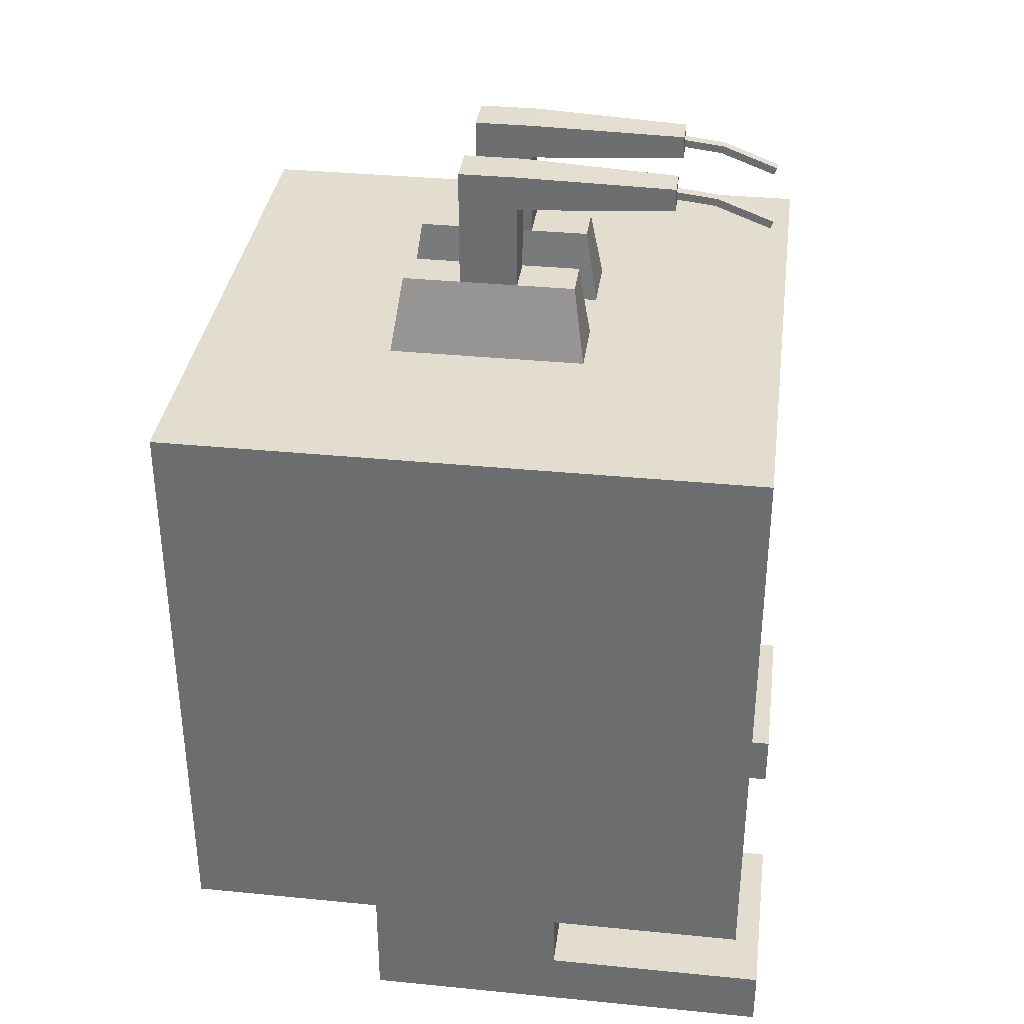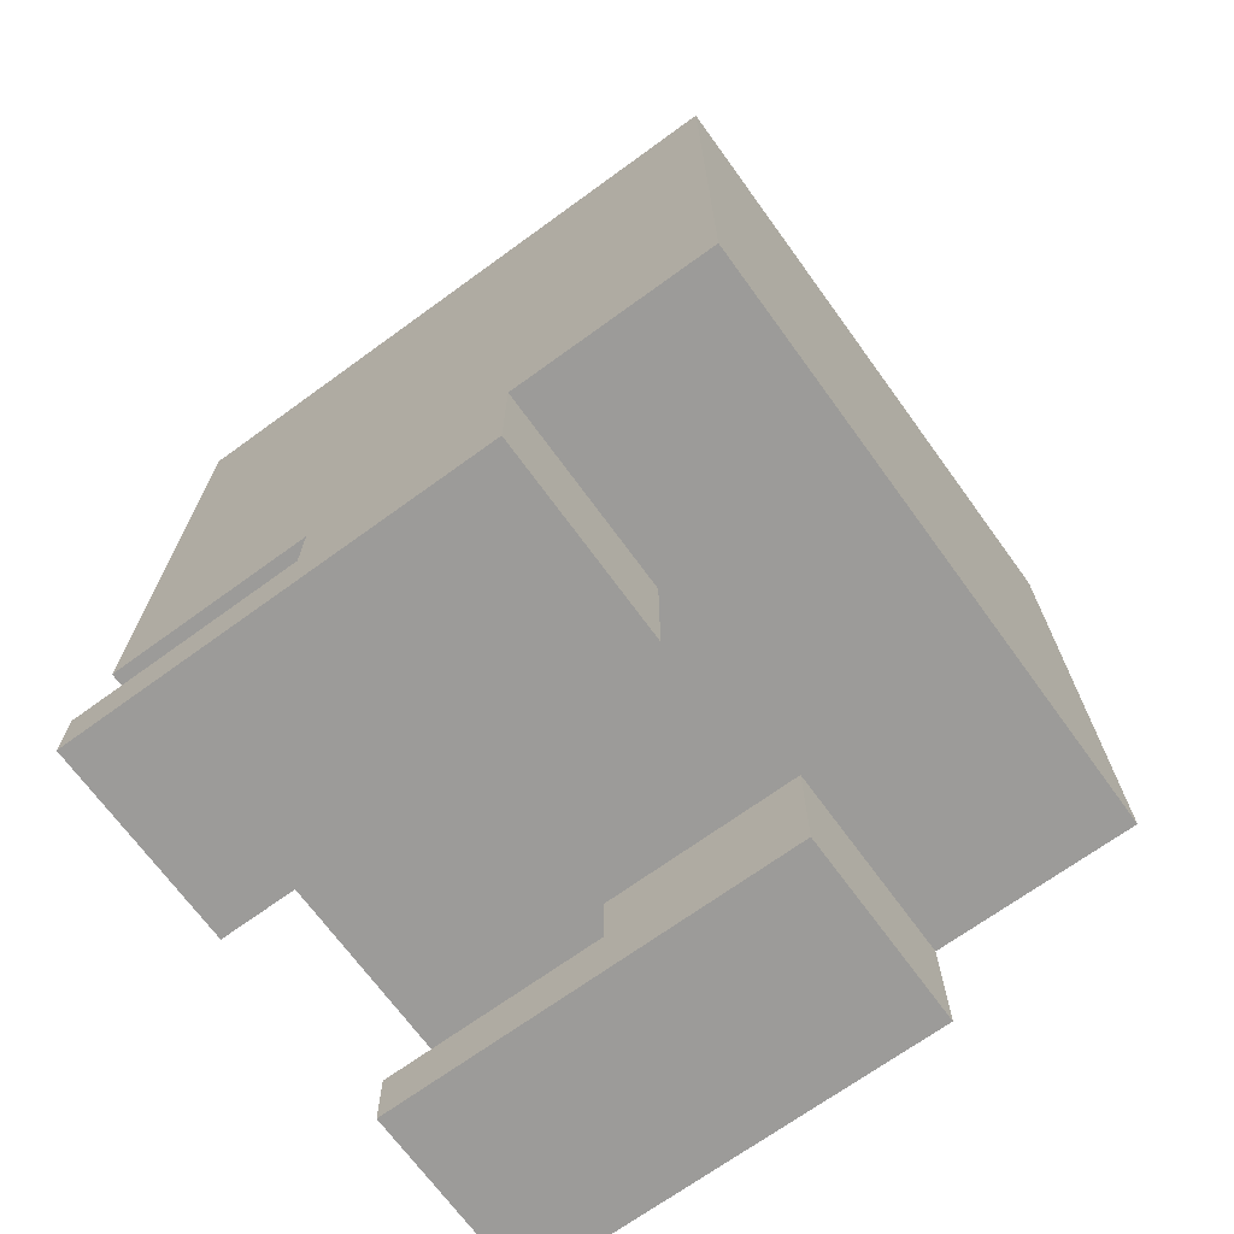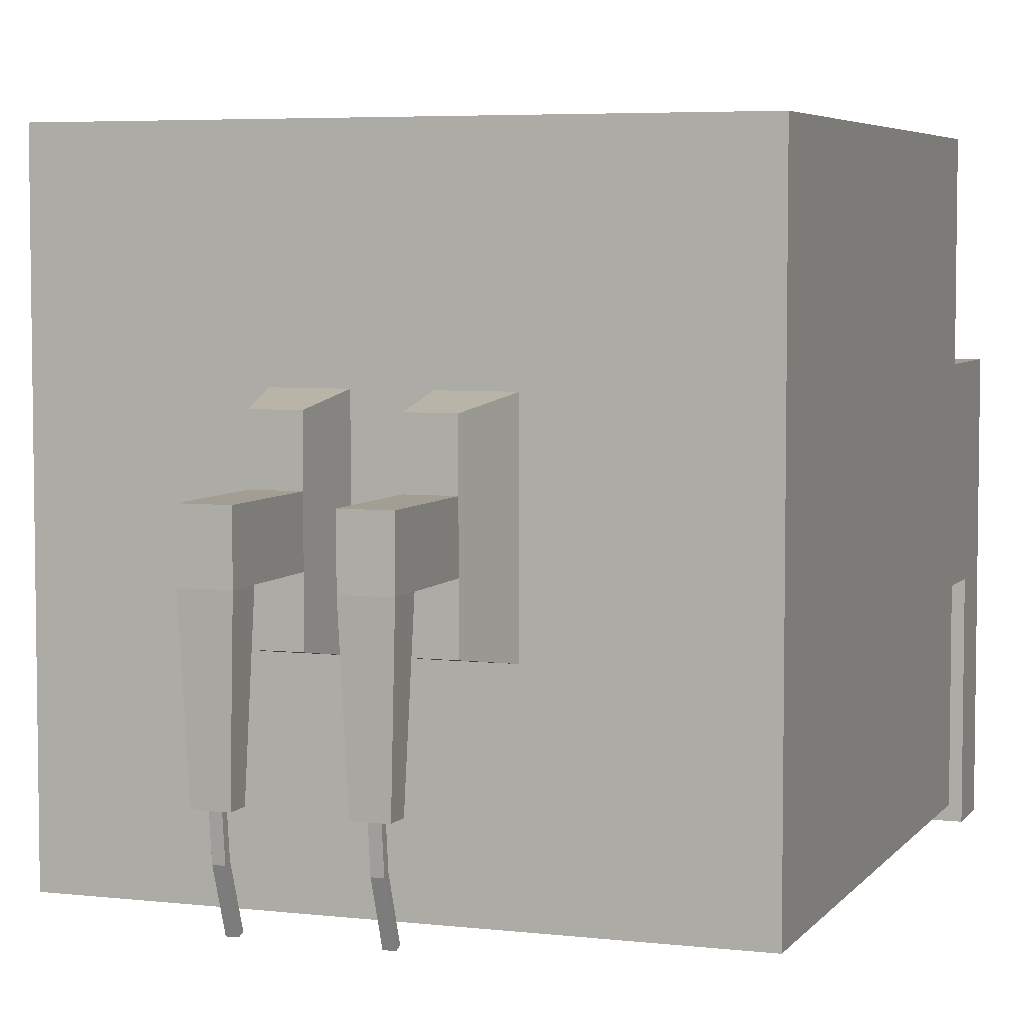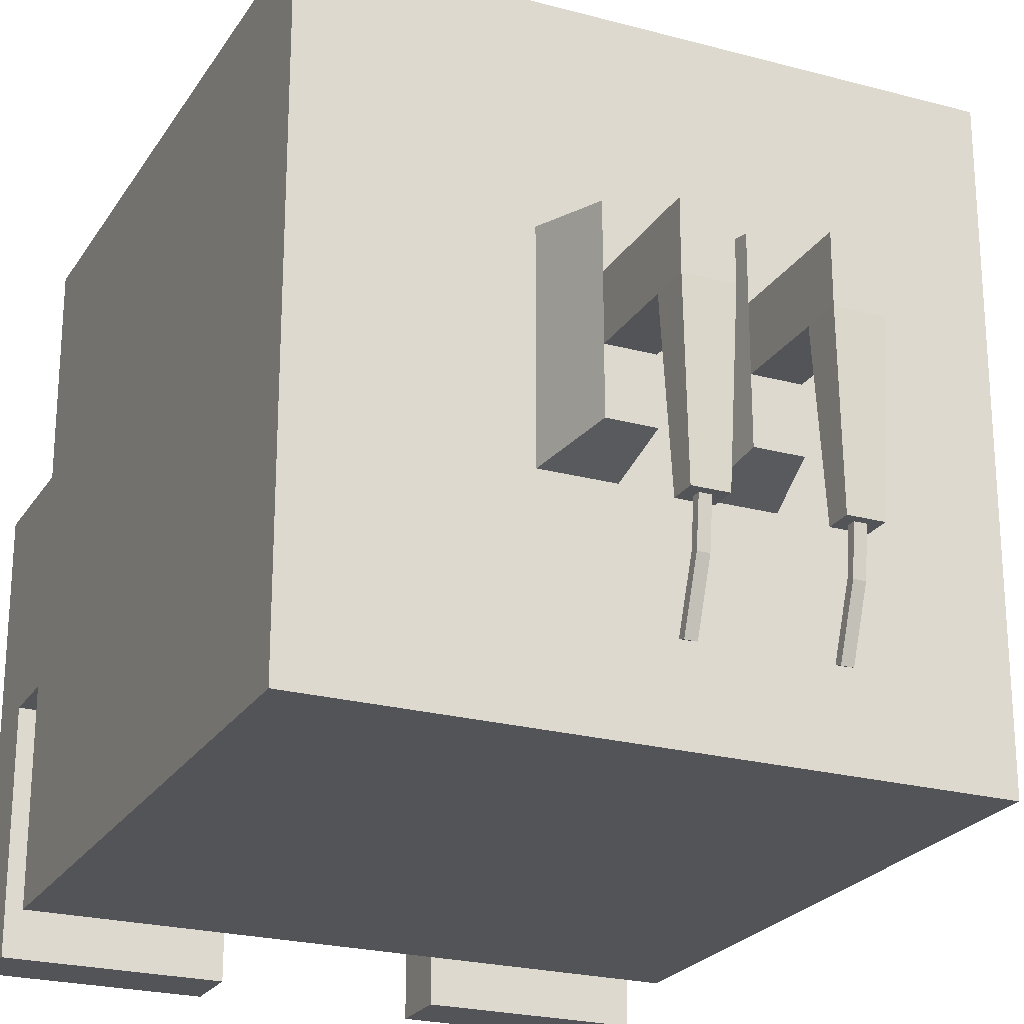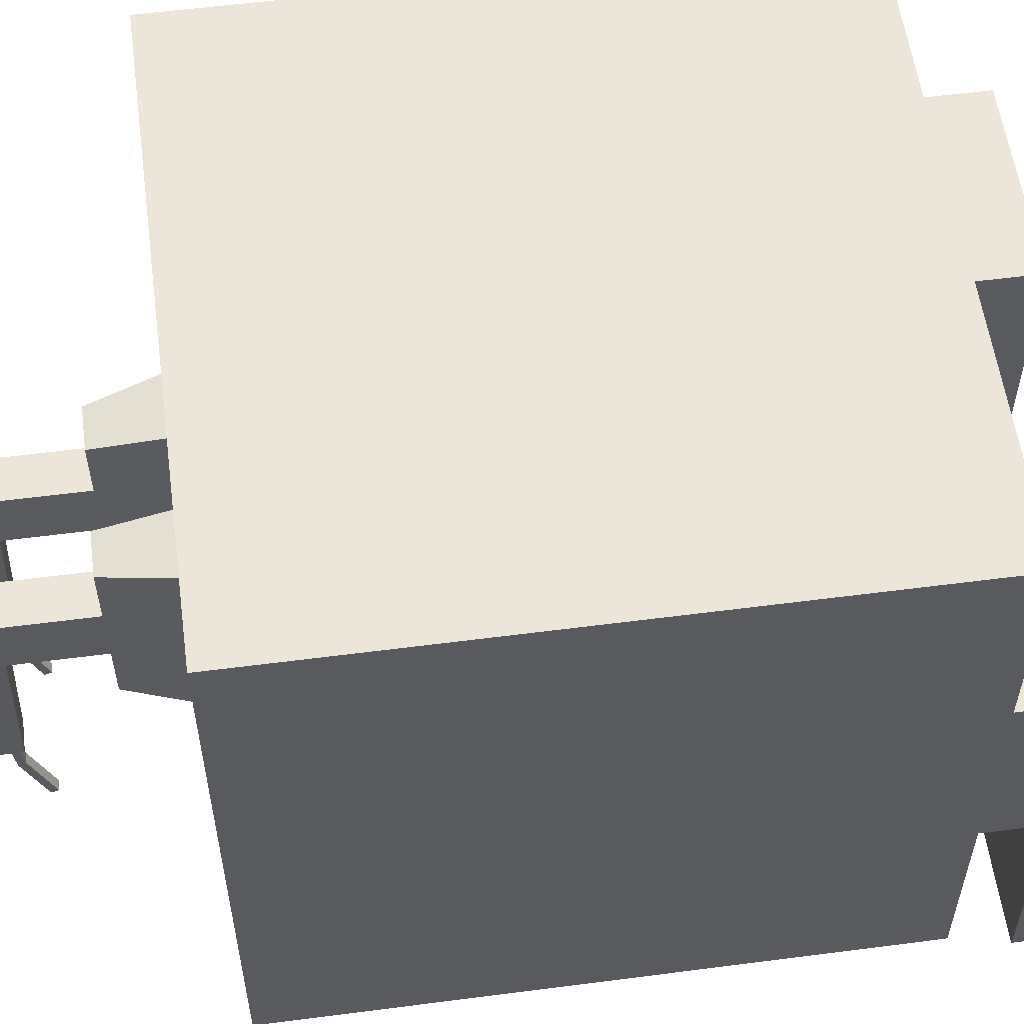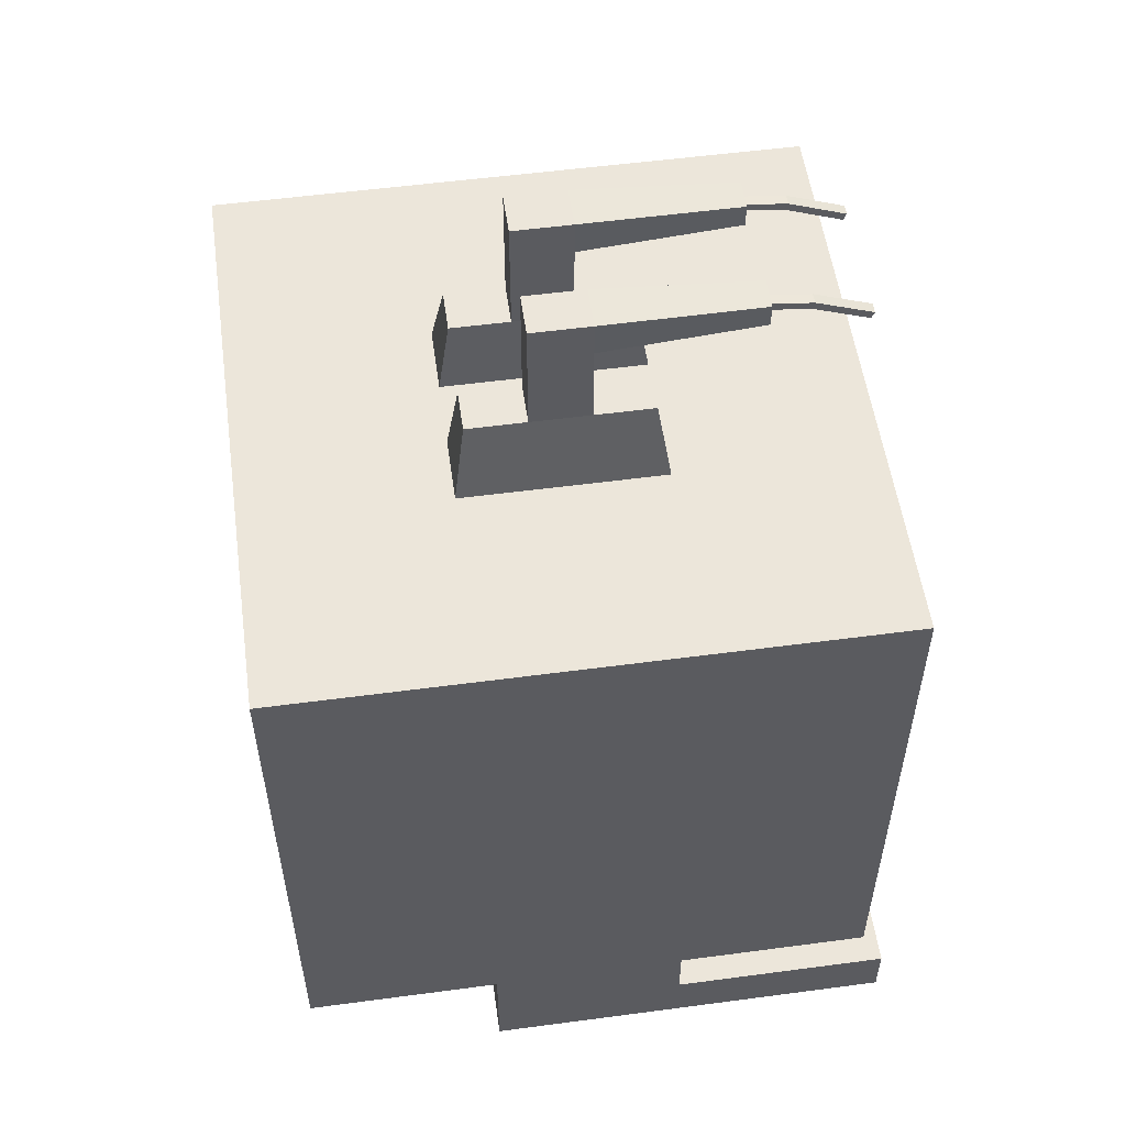
<metadata>
{"format":"obj","ext":"obj","renderer":"f3d","projection":"perspective","resolution":1024,"background":"white","views":[{"elev":35.0,"azim":97.5,"up":"+Y"},{"elev":-69.9,"azim":-54.0,"up":"+Y"},{"elev":5.2,"azim":-160.2,"up":"+Z"},{"elev":-23.4,"azim":155.5,"up":"+Z"},{"elev":57.1,"azim":-97.7,"up":"+Z"},{"elev":54.5,"azim":82.0,"up":"+Y"}]}
</metadata>
<code>
v  -25 12.03 25
v  -25 12.03 8.333
v  -8.333 12.03 8.333
v  -8.333 12.03 25
v  8.333 12.03 8.333
v  8.333 12.03 25
v  25 12.03 8.333
v  25 12.03 25
v  -25 2.033 8.333
v  -25 2.033 -8.333
v  -8.333 2.033 -8.333
v  -8.333 2.033 8.333
v  -8.333 12.03 -8.333
v  8.333 12.03 -8.333
v  8.333 2.033 8.333
v  8.333 2.033 -8.333
v  25 2.033 -8.333
v  25 2.033 8.333
v  -25 12.03 -8.333
v  -25 12.03 -25
v  -8.333 12.03 -25
v  8.333 12.03 -25
v  25 12.03 -25
v  25 12.03 -8.333
v  -25 62.03 25
v  -8.333 62.03 25
v  -8.333 62.03 8.333
v  -25 62.03 8.333
v  8.333 62.03 25
v  8.333 62.03 8.333
v  2.778 62.03 8.333
v  -2.778 62.03 8.333
v  25 62.03 25
v  25 62.03 8.333
v  -8.333 62.03 -8.333
v  -25 62.03 -8.333
v  2.778 62.03 -8.333
v  -2.778 62.03 -8.333
v  25 62.03 -8.333
v  8.333 62.03 -8.333
v  -8.333 62.03 -25
v  -25 62.03 -25
v  8.333 62.03 -25
v  25 62.03 -25
v  -8.333 28.7 25
v  -25 28.7 25
v  8.333 28.7 25
v  25 28.7 25
v  -8.333 45.37 25
v  -25 45.37 25
v  8.333 45.37 25
v  25 45.37 25
v  25 28.7 8.333
v  25 28.7 -8.333
v  25 28.7 -25
v  25 45.37 8.333
v  25 45.37 -8.333
v  25 45.37 -25
v  8.333 28.7 -25
v  -8.333 28.7 -25
v  -25 28.7 -25
v  8.333 45.37 -25
v  -8.333 45.37 -25
v  -25 45.37 -25
v  -25 28.7 -8.333
v  -25 28.7 8.333
v  -25 45.37 -8.333
v  -25 45.37 8.333
v  -25 7.032 8.333
v  -8.333 7.032 8.333
v  -25 7.032 -8.333
v  -8.333 7.032 -8.333
v  8.333 7.032 8.333
v  25 7.032 8.333
v  8.333 7.032 -8.333
v  25 7.032 -8.333
v  -25 7.032 -27.23
v  -8.333 7.032 -27.23
v  -8.333 2.033 -27.23
v  -25 2.033 -27.23
v  8.333 7.032 -27.23
v  25 7.032 -27.23
v  25 2.033 -27.23
v  8.333 2.033 -27.23
v  6.778 78.34 -2.444
v  3.222 78.34 -2.444
v  3.222 78.34 2.444
v  6.778 78.34 2.444
v  -6.778 78.34 2.444
v  -3.222 78.34 2.444
v  -3.222 78.34 -2.444
v  -6.778 78.34 -2.444
v  6.778 68.34 7.333
v  3.222 68.34 7.333
v  6.778 68.34 -7.333
v  6.778 68.34 -2.444
v  6.778 68.34 2.444
v  3.222 68.34 -7.333
v  3.222 68.34 2.444
v  3.222 68.34 -2.444
v  -6.778 68.34 7.333
v  -6.778 68.34 2.444
v  -6.778 68.34 -2.444
v  -6.778 68.34 -7.333
v  -3.222 68.34 7.333
v  -3.222 68.34 -7.333
v  -3.222 68.34 -2.444
v  -3.222 68.34 2.444
v  6.778 75.39 -2.444
v  3.222 75.39 -2.444
v  -6.778 75.39 -2.444
v  -3.222 75.39 -2.444
v  5.426 75.04 -23.48
v  5.426 74.43 -23.25
v  4.574 74.43 -23.25
v  4.574 75.04 -23.48
v  -4.574 75.04 -23.48
v  -4.574 74.43 -23.25
v  -5.426 74.43 -23.25
v  -5.426 75.04 -23.48
v  6.278 77.84 -15.44
v  3.722 77.84 -15.44
v  6.278 75.89 -15.44
v  6.278 76.54 -15.44
v  6.278 77.19 -15.44
v  3.722 75.89 -15.44
v  3.722 77.19 -15.44
v  3.722 76.54 -15.44
v  -3.722 77.84 -15.44
v  -6.278 77.84 -15.44
v  -3.722 75.89 -15.44
v  -3.722 76.54 -15.44
v  -3.722 77.19 -15.44
v  -6.278 75.89 -15.44
v  -6.278 77.19 -15.44
v  -6.278 76.54 -15.44
v  5.426 77.19 -15.44
v  4.574 77.19 -15.44
v  4.574 76.54 -15.44
v  5.426 76.54 -15.44
v  -4.574 77.19 -15.44
v  -5.426 77.19 -15.44
v  -5.426 76.54 -15.44
v  -4.574 76.54 -15.44
v  5.426 76.79 -18.84
v  4.574 76.79 -18.84
v  5.426 76.18 -18.61
v  4.574 76.18 -18.61
v  -4.574 76.79 -18.84
v  -5.426 76.79 -18.84
v  -4.574 76.18 -18.61
v  -5.426 76.18 -18.61
o Box001
g Box001
f 1 2 3
f 3 4 1
f 4 3 5
f 5 6 4
f 6 5 7
f 7 8 6
f 9 10 11
f 11 12 9
f 3 13 14
f 14 5 3
f 15 16 17
f 17 18 15
f 19 20 21
f 21 13 19
f 13 21 22
f 22 14 13
f 14 22 23
f 23 24 14
f 25 26 27
f 27 28 25
f 26 29 30
f 26 30 31
f 26 31 32
f 26 32 27
f 29 33 34
f 34 30 29
f 28 27 35
f 35 36 28
f 31 37 38
f 38 32 31
f 30 34 39
f 39 40 30
f 36 35 41
f 41 42 36
f 37 40 43
f 38 37 43
f 35 38 43
f 35 43 41
f 40 39 44
f 44 43 40
f 1 4 45
f 45 46 1
f 4 6 47
f 47 45 4
f 6 8 48
f 48 47 6
f 46 45 49
f 49 50 46
f 45 47 51
f 51 49 45
f 47 48 52
f 52 51 47
f 50 49 26
f 26 25 50
f 49 51 29
f 29 26 49
f 51 52 33
f 33 29 51
f 8 7 53
f 53 48 8
f 7 24 54
f 54 53 7
f 24 23 55
f 55 54 24
f 48 53 56
f 56 52 48
f 53 54 57
f 57 56 53
f 54 55 58
f 58 57 54
f 52 56 34
f 34 33 52
f 56 57 39
f 39 34 56
f 57 58 44
f 44 39 57
f 23 22 59
f 59 55 23
f 22 21 60
f 60 59 22
f 21 20 61
f 61 60 21
f 55 59 62
f 62 58 55
f 59 60 63
f 63 62 59
f 60 61 64
f 64 63 60
f 58 62 43
f 43 44 58
f 62 63 41
f 41 43 62
f 63 64 42
f 42 41 63
f 20 19 65
f 65 61 20
f 19 2 66
f 66 65 19
f 2 1 46
f 46 66 2
f 61 65 67
f 67 64 61
f 65 66 68
f 68 67 65
f 66 46 50
f 50 68 66
f 64 67 36
f 36 42 64
f 67 68 28
f 28 36 67
f 68 50 25
f 25 28 68
f 3 2 69
f 69 70 3
f 2 19 71
f 71 69 2
f 19 13 72
f 72 71 19
f 13 3 70
f 70 72 13
f 7 5 73
f 73 74 7
f 5 14 75
f 75 73 5
f 14 24 76
f 76 75 14
f 24 7 74
f 74 76 24
f 70 69 9
f 9 12 70
f 69 71 10
f 10 9 69
f 77 78 79
f 79 80 77
f 72 70 12
f 12 11 72
f 74 73 15
f 15 18 74
f 73 75 16
f 16 15 73
f 81 82 83
f 83 84 81
f 76 74 18
f 18 17 76
f 71 72 78
f 78 77 71
f 72 11 79
f 79 78 72
f 11 10 80
f 80 79 11
f 10 71 77
f 77 80 10
f 75 76 82
f 82 81 75
f 76 17 83
f 83 82 76
f 17 16 84
f 84 83 17
f 16 75 81
f 81 84 16
f 85 86 87
f 87 88 85
f 89 90 91
f 91 92 89
f 31 30 93
f 93 94 31
f 30 40 95
f 30 95 96
f 30 96 97
f 30 97 93
f 40 37 98
f 98 95 40
f 37 31 94
f 37 94 99
f 37 99 100
f 37 100 98
f 35 27 101
f 35 101 102
f 35 102 103
f 35 103 104
f 27 32 105
f 105 101 27
f 32 38 106
f 32 106 107
f 32 107 108
f 32 108 105
f 38 35 104
f 104 106 38
f 95 98 100
f 100 96 95
f 94 93 97
f 97 99 94
f 101 105 108
f 108 102 101
f 106 104 103
f 103 107 106
f 97 96 109
f 97 109 85
f 97 85 88
f 100 110 109
f 109 96 100
f 100 99 87
f 87 86 110
f 100 87 110
f 99 97 88
f 88 87 99
f 103 102 89
f 89 92 111
f 103 89 111
f 102 108 90
f 90 89 102
f 108 107 112
f 108 112 91
f 108 91 90
f 103 111 112
f 112 107 103
f 113 114 115
f 115 116 113
f 117 118 119
f 119 120 117
f 86 85 121
f 121 122 86
f 85 109 123
f 85 123 124
f 85 124 125
f 85 125 121
f 109 110 126
f 126 123 109
f 110 86 122
f 110 122 127
f 110 127 128
f 110 128 126
f 92 91 129
f 129 130 92
f 91 112 131
f 91 131 132
f 91 132 133
f 91 133 129
f 112 111 134
f 134 131 112
f 111 92 130
f 111 130 135
f 111 135 136
f 111 136 134
f 122 121 125
f 122 125 137
f 122 137 138
f 127 122 138
f 123 126 128
f 123 128 139
f 123 139 140
f 124 123 140
f 130 129 133
f 130 133 141
f 130 141 142
f 135 130 142
f 131 134 136
f 131 136 143
f 131 143 144
f 132 131 144
f 125 124 140
f 140 137 125
f 128 127 138
f 138 139 128
f 133 132 144
f 144 141 133
f 136 135 142
f 142 143 136
f 137 145 146
f 146 138 137
f 140 147 145
f 145 137 140
f 139 148 147
f 147 140 139
f 138 146 148
f 148 139 138
f 141 149 150
f 150 142 141
f 144 151 149
f 149 141 144
f 143 152 151
f 151 144 143
f 142 150 152
f 152 143 142
f 113 116 146
f 146 145 113
f 114 113 145
f 145 147 114
f 115 114 147
f 147 148 115
f 116 115 148
f 148 146 116
f 117 120 150
f 150 149 117
f 118 117 149
f 149 151 118
f 119 118 151
f 151 152 119
f 120 119 152
f 152 150 120

</code>
